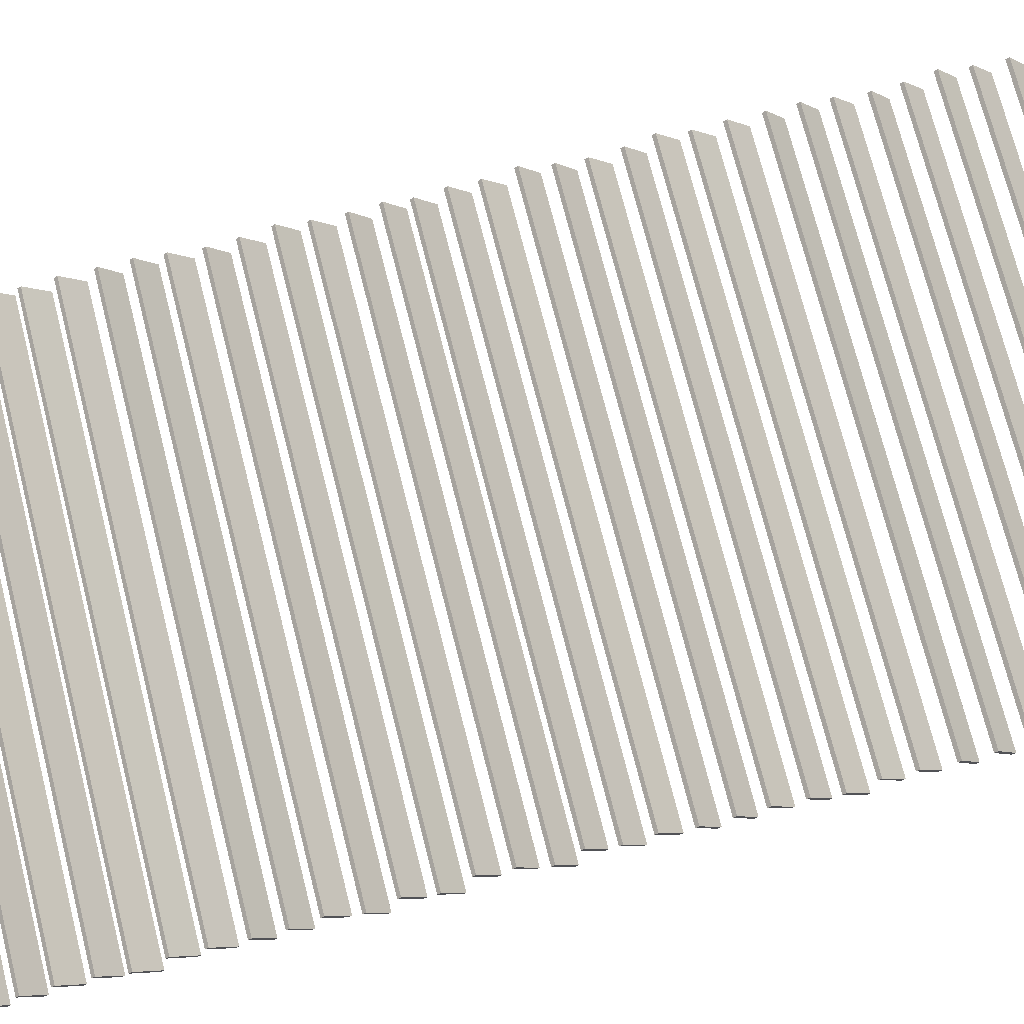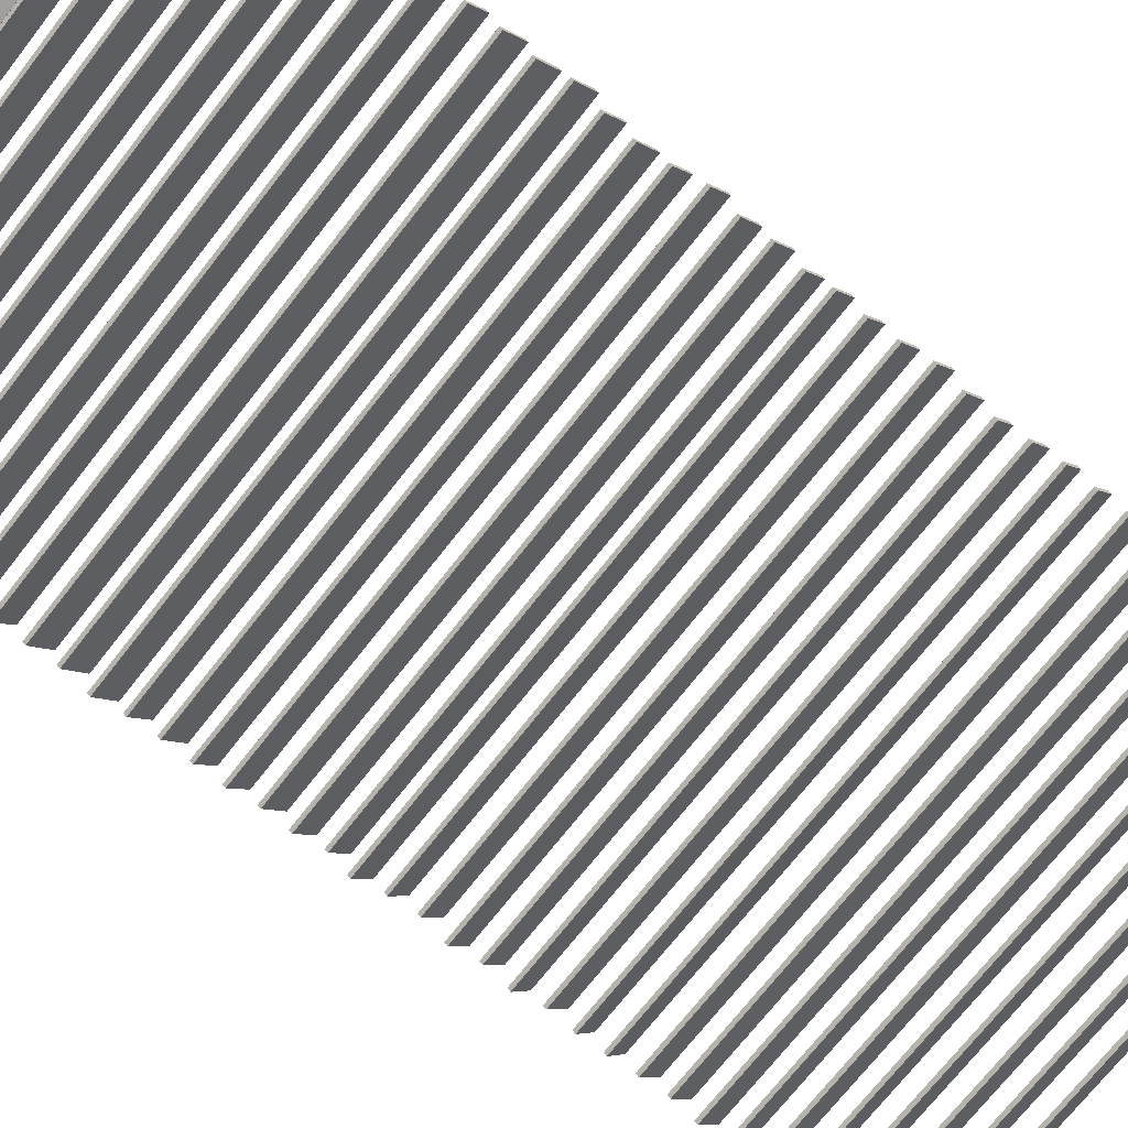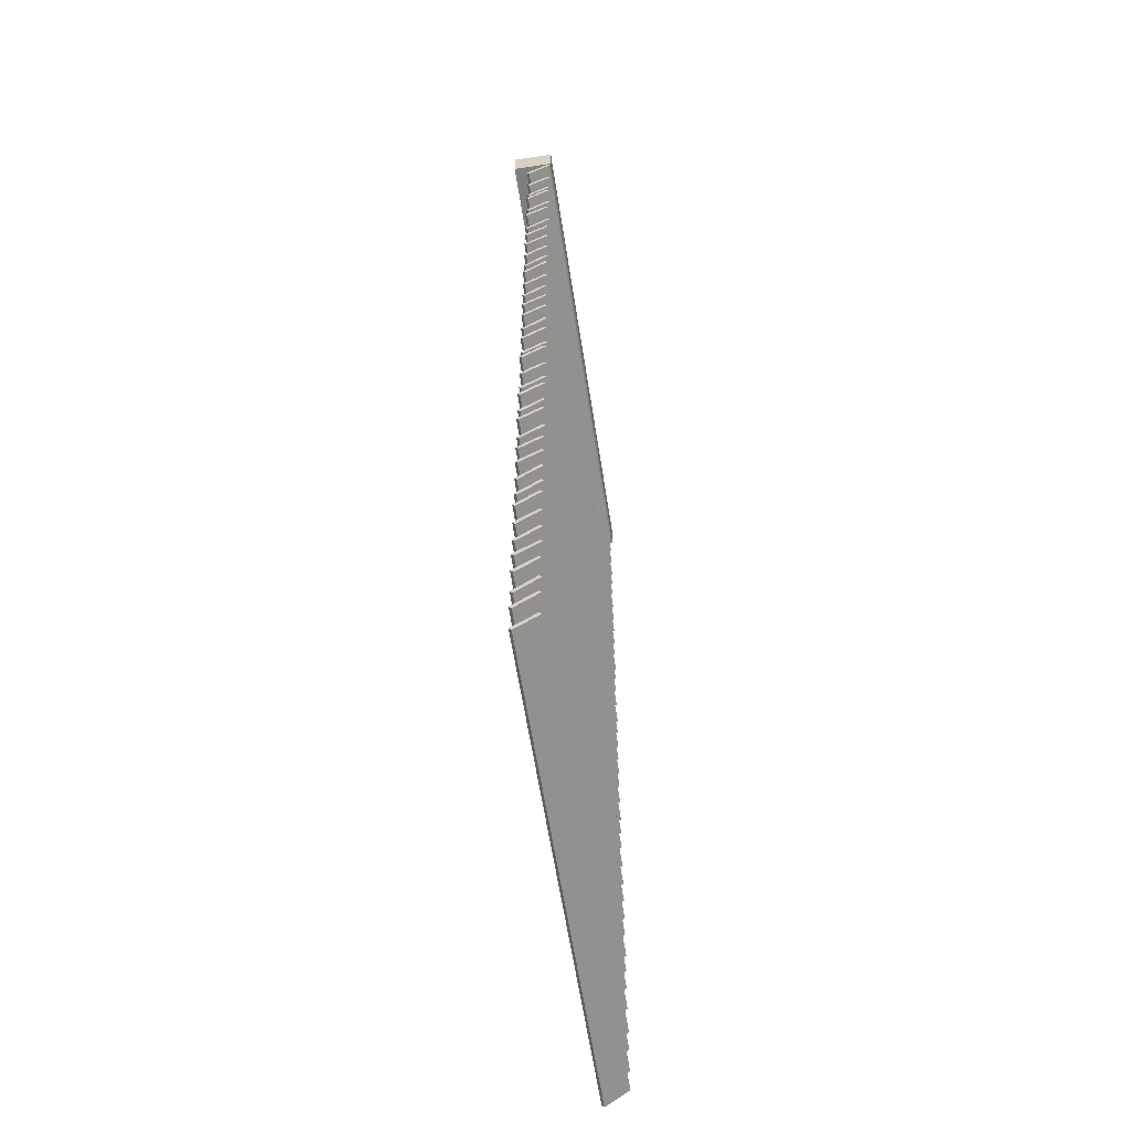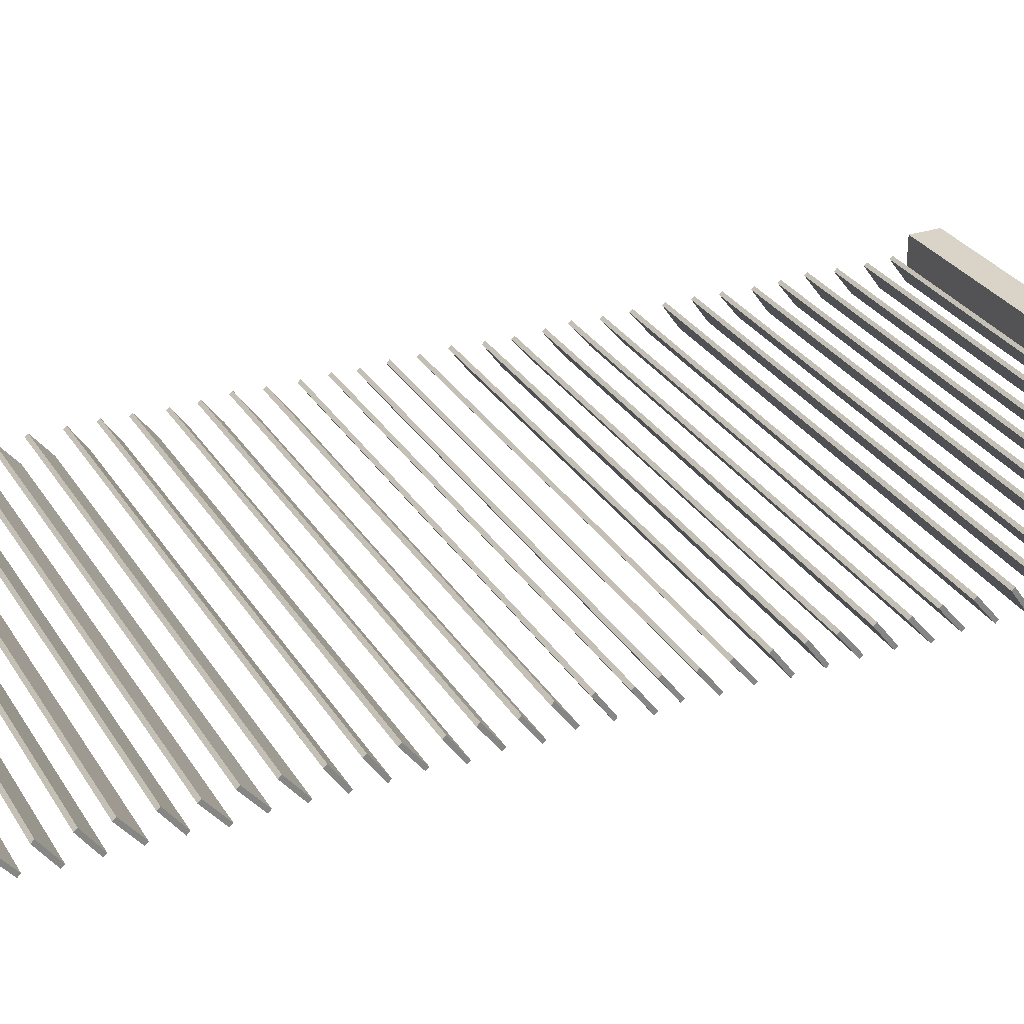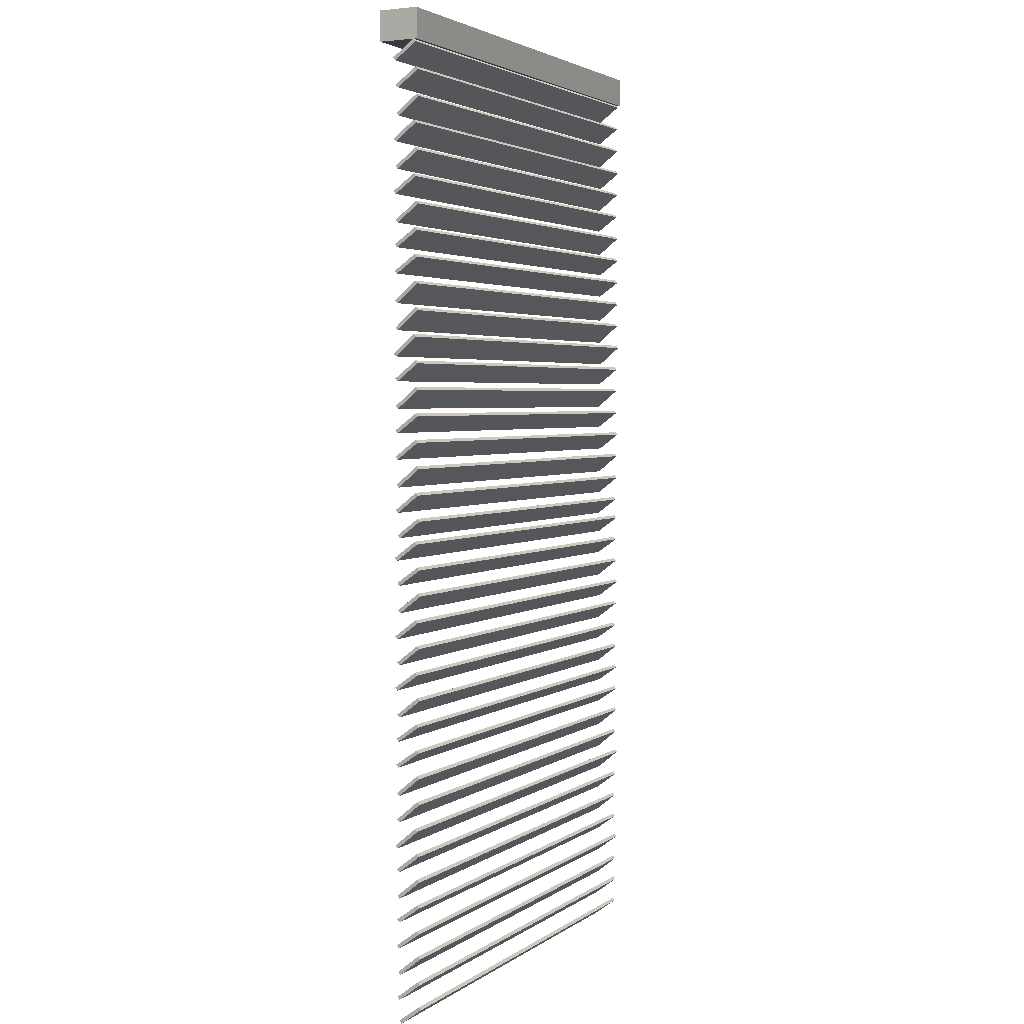
<metadata>
{"format":"obj","ext":"obj","renderer":"f3d","projection":"perspective","resolution":1024,"background":"white","views":[{"elev":72.9,"azim":75.8,"up":"+Z"},{"elev":-71.3,"azim":-127.9,"up":"+Z"},{"elev":-59.8,"azim":98.7,"up":"+Y"},{"elev":28.8,"azim":64.5,"up":"+Z"},{"elev":3.3,"azim":116.5,"up":"+Y"}]}
</metadata>
<code>
v -94.05 -201.7 3.909
v 95.22 -201.7 3.909
v -94.05 -200.6 4.852
v 95.22 -200.6 4.852
v -94.05 -194.2 -3.909
v 95.22 -194.2 -3.909
v -94.05 -195.3 -4.852
v 95.22 -195.3 -4.852
v -93.48 -211.5 3.909
v 93.39 -211.5 3.909
v -93.48 -210.4 4.852
v 93.39 -210.4 4.852
v -93.48 -204.2 -3.909
v 93.39 -204.2 -3.909
v -93.48 -205.3 -4.852
v 93.39 -205.3 -4.852
v -93.73 -222 3.909
v 92.8 -222 3.909
v -93.73 -220.9 4.852
v 92.8 -220.9 4.852
v -93.73 -214.2 -3.909
v 92.8 -214.2 -3.909
v -93.73 -215.3 -4.852
v 92.8 -215.3 -4.852
v -94.86 -231.8 3.909
v 95.05 -231.8 3.909
v -94.86 -230.7 4.852
v 95.05 -230.7 4.852
v -94.86 -224.2 -3.909
v 95.05 -224.2 -3.909
v -94.86 -225.3 -4.852
v 95.05 -225.3 -4.852
v -93.56 -242 3.909
v 93.7 -242 3.909
v -93.56 -240.9 4.852
v 93.7 -240.9 4.852
v -93.56 -234.2 -3.909
v 93.7 -234.2 -3.909
v -93.56 -235.3 -4.852
v 93.7 -235.3 -4.852
v -93.09 -251.5 3.909
v 95.33 -251.5 3.909
v -93.09 -250.4 4.852
v 95.33 -250.4 4.852
v -93.09 -244.2 -3.909
v 95.33 -244.2 -3.909
v -93.09 -245.3 -4.852
v 95.33 -245.3 -4.852
v -93.99 -262.1 3.909
v 93.64 -262.1 3.909
v -93.99 -261.1 4.852
v 93.64 -261.1 4.852
v -93.99 -254.2 -3.909
v 93.64 -254.2 -3.909
v -93.99 -255.3 -4.852
v 93.64 -255.3 -4.852
v -94.69 -271.4 3.909
v 94.53 -271.4 3.909
v -94.69 -270.3 4.852
v 94.53 -270.3 4.852
v -94.69 -264.2 -3.909
v 94.53 -264.2 -3.909
v -94.69 -265.3 -4.852
v 94.53 -265.3 -4.852
v -94.49 -281.3 3.909
v 94.6 -281.3 3.909
v -94.49 -280.3 4.852
v 94.6 -280.3 4.852
v -94.49 -274.2 -3.909
v 94.6 -274.2 -3.909
v -94.49 -275.3 -4.852
v 94.6 -275.3 -4.852
v -94.61 -292.5 3.909
v 94.24 -292.5 3.909
v -94.61 -291.4 4.852
v 94.24 -291.4 4.852
v -94.61 -284.2 -3.909
v 94.24 -284.2 -3.909
v -94.61 -285.3 -4.852
v 94.24 -285.3 -4.852
v -94.04 -302.7 3.909
v 94.07 -302.7 3.909
v -94.04 -301.6 4.852
v 94.07 -301.6 4.852
v -94.04 -294.2 -3.909
v 94.07 -294.2 -3.909
v -94.04 -295.3 -4.852
v 94.07 -295.3 -4.852
v -95.41 -312.6 3.909
v 95.52 -312.6 3.909
v -95.41 -311.5 4.852
v 95.52 -311.5 4.852
v -95.41 -304.2 -3.909
v 95.52 -304.2 -3.909
v -95.41 -305.3 -4.852
v 95.52 -305.3 -4.852
v -93.77 -322 3.909
v 94.37 -322 3.909
v -93.77 -320.9 4.852
v 94.37 -320.9 4.852
v -93.77 -314.2 -3.909
v 94.37 -314.2 -3.909
v -93.77 -315.3 -4.852
v 94.37 -315.3 -4.852
v -93.03 -332.4 3.909
v 94.11 -332.4 3.909
v -93.03 -331.3 4.852
v 94.11 -331.3 4.852
v -93.03 -324.2 -3.909
v 94.11 -324.2 -3.909
v -93.03 -325.3 -4.852
v 94.11 -325.3 -4.852
v -93.64 -341.7 3.909
v 94.42 -341.7 3.909
v -93.64 -340.6 4.852
v 94.42 -340.6 4.852
v -93.64 -334.2 -3.909
v 94.42 -334.2 -3.909
v -93.64 -335.3 -4.852
v 94.42 -335.3 -4.852
v -95.26 -351.8 3.909
v 94.6 -351.8 3.909
v -95.26 -350.7 4.852
v 94.6 -350.7 4.852
v -95.26 -344.2 -3.909
v 94.6 -344.2 -3.909
v -95.26 -345.3 -4.852
v 94.6 -345.3 -4.852
v -94 -362.4 3.909
v 93.74 -362.4 3.909
v -94 -361.3 4.852
v 93.74 -361.3 4.852
v -94 -354.2 -3.909
v 93.74 -354.2 -3.909
v -94 -355.3 -4.852
v 93.74 -355.3 -4.852
v -94.2 -372 3.909
v 94.37 -372 3.909
v -94.2 -371 4.852
v 94.37 -371 4.852
v -94.2 -364.2 -3.909
v 94.37 -364.2 -3.909
v -94.2 -365.3 -4.852
v 94.37 -365.3 -4.852
v -93.22 -381.8 3.909
v 93.05 -381.8 3.909
v -93.22 -380.7 4.852
v 93.05 -380.7 4.852
v -93.22 -374.2 -3.909
v 93.05 -374.2 -3.909
v -93.22 -375.3 -4.852
v 93.05 -375.3 -4.852
v -95.55 -5.818 -5.457
v 95.55 -5.818 -5.457
v -95.55 -5.818 10.3
v 95.55 -5.818 10.3
v -95.55 5.818 10.3
v 95.55 5.818 10.3
v -95.55 5.818 -5.457
v 95.55 5.818 -5.457
v -94.05 -13.18 3.909
v 95.22 -13.18 3.909
v -94.05 -12.1 4.852
v 95.22 -12.1 4.852
v -94.05 -5.632 -3.909
v 95.22 -5.632 -3.909
v -94.05 -6.711 -4.852
v 95.22 -6.711 -4.852
v -93.48 -22.94 3.909
v 93.39 -22.94 3.909
v -93.48 -21.86 4.852
v 93.39 -21.86 4.852
v -93.48 -15.63 -3.909
v 93.39 -15.63 -3.909
v -93.48 -16.71 -4.852
v 93.39 -16.71 -4.852
v -93.73 -33.47 3.909
v 92.8 -33.47 3.909
v -93.73 -32.39 4.852
v 92.8 -32.39 4.852
v -93.73 -25.63 -3.909
v 92.8 -25.63 -3.909
v -93.73 -26.71 -4.852
v 92.8 -26.71 -4.852
v -94.86 -43.28 3.909
v 95.05 -43.28 3.909
v -94.86 -42.2 4.852
v 95.05 -42.2 4.852
v -94.86 -35.63 -3.909
v 95.05 -35.63 -3.909
v -94.86 -36.71 -4.852
v 95.05 -36.71 -4.852
v -93.56 -53.45 3.909
v 93.7 -53.45 3.909
v -93.56 -52.37 4.852
v 93.7 -52.37 4.852
v -93.56 -45.63 -3.909
v 93.7 -45.63 -3.909
v -93.56 -46.71 -4.852
v 93.7 -46.71 -4.852
v -93.09 -62.97 3.909
v 95.33 -62.97 3.909
v -93.09 -61.89 4.852
v 95.33 -61.89 4.852
v -93.09 -55.63 -3.909
v 95.33 -55.63 -3.909
v -93.09 -56.71 -4.852
v 95.33 -56.71 -4.852
v -93.99 -73.59 3.909
v 93.64 -73.59 3.909
v -93.99 -72.51 4.852
v 93.64 -72.51 4.852
v -93.99 -65.63 -3.909
v 93.64 -65.63 -3.909
v -93.99 -66.71 -4.852
v 93.64 -66.71 -4.852
v -94.69 -82.89 3.909
v 94.53 -82.89 3.909
v -94.69 -81.81 4.852
v 94.53 -81.81 4.852
v -94.69 -75.63 -3.909
v 94.53 -75.63 -3.909
v -94.69 -76.71 -4.852
v 94.53 -76.71 -4.852
v -94.49 -92.8 3.909
v 94.6 -92.8 3.909
v -94.49 -91.72 4.852
v 94.6 -91.72 4.852
v -94.49 -85.63 -3.909
v 94.6 -85.63 -3.909
v -94.49 -86.71 -4.852
v 94.6 -86.71 -4.852
v -94.61 -103.9 3.909
v 94.24 -103.9 3.909
v -94.61 -102.9 4.852
v 94.24 -102.9 4.852
v -94.61 -95.63 -3.909
v 94.24 -95.63 -3.909
v -94.61 -96.71 -4.852
v 94.24 -96.71 -4.852
v -94.04 -114.1 3.909
v 94.07 -114.1 3.909
v -94.04 -113.1 4.852
v 94.07 -113.1 4.852
v -94.04 -105.6 -3.909
v 94.07 -105.6 -3.909
v -94.04 -106.7 -4.852
v 94.07 -106.7 -4.852
v -95.41 -124.1 3.909
v 95.52 -124.1 3.909
v -95.41 -123 4.852
v 95.52 -123 4.852
v -95.41 -115.6 -3.909
v 95.52 -115.6 -3.909
v -95.41 -116.7 -4.852
v 95.52 -116.7 -4.852
v -93.77 -133.5 3.909
v 94.37 -133.5 3.909
v -93.77 -132.4 4.852
v 94.37 -132.4 4.852
v -93.77 -125.6 -3.909
v 94.37 -125.6 -3.909
v -93.77 -126.7 -4.852
v 94.37 -126.7 -4.852
v -93.03 -143.9 3.909
v 94.11 -143.9 3.909
v -93.03 -142.8 4.852
v 94.11 -142.8 4.852
v -93.03 -135.6 -3.909
v 94.11 -135.6 -3.909
v -93.03 -136.7 -4.852
v 94.11 -136.7 -4.852
v -93.64 -153.1 3.909
v 94.42 -153.1 3.909
v -93.64 -152 4.852
v 94.42 -152 4.852
v -93.64 -145.6 -3.909
v 94.42 -145.6 -3.909
v -93.64 -146.7 -4.852
v 94.42 -146.7 -4.852
v -95.26 -163.2 3.909
v 94.6 -163.2 3.909
v -95.26 -162.1 4.852
v 94.6 -162.1 4.852
v -95.26 -155.6 -3.909
v 94.6 -155.6 -3.909
v -95.26 -156.7 -4.852
v 94.6 -156.7 -4.852
v -94 -173.9 3.909
v 93.74 -173.9 3.909
v -94 -172.8 4.852
v 93.74 -172.8 4.852
v -94 -165.6 -3.909
v 93.74 -165.6 -3.909
v -94 -166.7 -4.852
v 93.74 -166.7 -4.852
v -94.2 -183.5 3.909
v 94.37 -183.5 3.909
v -94.2 -182.4 4.852
v 94.37 -182.4 4.852
v -94.2 -175.6 -3.909
v 94.37 -175.6 -3.909
v -94.2 -176.7 -4.852
v 94.37 -176.7 -4.852
v -93.22 -193.2 3.909
v 93.05 -193.2 3.909
v -93.22 -192.1 4.852
v 93.05 -192.1 4.852
v -93.22 -185.6 -3.909
v 93.05 -185.6 -3.909
v -93.22 -186.7 -4.852
v 93.05 -186.7 -4.852
f 1 2 4 3
f 3 4 6 5
f 5 6 8 7
f 7 8 2 1
f 2 8 6 4
f 7 1 3 5
f 9 10 12 11
f 11 12 14 13
f 13 14 16 15
f 15 16 10 9
f 10 16 14 12
f 15 9 11 13
f 17 18 20 19
f 19 20 22 21
f 21 22 24 23
f 23 24 18 17
f 18 24 22 20
f 23 17 19 21
f 25 26 28 27
f 27 28 30 29
f 29 30 32 31
f 31 32 26 25
f 26 32 30 28
f 31 25 27 29
f 33 34 36 35
f 35 36 38 37
f 37 38 40 39
f 39 40 34 33
f 34 40 38 36
f 39 33 35 37
f 41 42 44 43
f 43 44 46 45
f 45 46 48 47
f 47 48 42 41
f 42 48 46 44
f 47 41 43 45
f 49 50 52 51
f 51 52 54 53
f 53 54 56 55
f 55 56 50 49
f 50 56 54 52
f 55 49 51 53
f 57 58 60 59
f 59 60 62 61
f 61 62 64 63
f 63 64 58 57
f 58 64 62 60
f 63 57 59 61
f 65 66 68 67
f 67 68 70 69
f 69 70 72 71
f 71 72 66 65
f 66 72 70 68
f 71 65 67 69
f 73 74 76 75
f 75 76 78 77
f 77 78 80 79
f 79 80 74 73
f 74 80 78 76
f 79 73 75 77
f 81 82 84 83
f 83 84 86 85
f 85 86 88 87
f 87 88 82 81
f 82 88 86 84
f 87 81 83 85
f 89 90 92 91
f 91 92 94 93
f 93 94 96 95
f 95 96 90 89
f 90 96 94 92
f 95 89 91 93
f 97 98 100 99
f 99 100 102 101
f 101 102 104 103
f 103 104 98 97
f 98 104 102 100
f 103 97 99 101
f 105 106 108 107
f 107 108 110 109
f 109 110 112 111
f 111 112 106 105
f 106 112 110 108
f 111 105 107 109
f 113 114 116 115
f 115 116 118 117
f 117 118 120 119
f 119 120 114 113
f 114 120 118 116
f 119 113 115 117
f 121 122 124 123
f 123 124 126 125
f 125 126 128 127
f 127 128 122 121
f 122 128 126 124
f 127 121 123 125
f 129 130 132 131
f 131 132 134 133
f 133 134 136 135
f 135 136 130 129
f 130 136 134 132
f 135 129 131 133
f 137 138 140 139
f 139 140 142 141
f 141 142 144 143
f 143 144 138 137
f 138 144 142 140
f 143 137 139 141
f 145 146 148 147
f 147 148 150 149
f 149 150 152 151
f 151 152 146 145
f 146 152 150 148
f 151 145 147 149
f 153 154 156 155
f 155 156 158 157
f 157 158 160 159
f 159 160 154 153
f 154 160 158 156
f 159 153 155 157
f 161 162 164 163
f 163 164 166 165
f 165 166 168 167
f 167 168 162 161
f 162 168 166 164
f 167 161 163 165
f 169 170 172 171
f 171 172 174 173
f 173 174 176 175
f 175 176 170 169
f 170 176 174 172
f 175 169 171 173
f 177 178 180 179
f 179 180 182 181
f 181 182 184 183
f 183 184 178 177
f 178 184 182 180
f 183 177 179 181
f 185 186 188 187
f 187 188 190 189
f 189 190 192 191
f 191 192 186 185
f 186 192 190 188
f 191 185 187 189
f 193 194 196 195
f 195 196 198 197
f 197 198 200 199
f 199 200 194 193
f 194 200 198 196
f 199 193 195 197
f 201 202 204 203
f 203 204 206 205
f 205 206 208 207
f 207 208 202 201
f 202 208 206 204
f 207 201 203 205
f 209 210 212 211
f 211 212 214 213
f 213 214 216 215
f 215 216 210 209
f 210 216 214 212
f 215 209 211 213
f 217 218 220 219
f 219 220 222 221
f 221 222 224 223
f 223 224 218 217
f 218 224 222 220
f 223 217 219 221
f 225 226 228 227
f 227 228 230 229
f 229 230 232 231
f 231 232 226 225
f 226 232 230 228
f 231 225 227 229
f 233 234 236 235
f 235 236 238 237
f 237 238 240 239
f 239 240 234 233
f 234 240 238 236
f 239 233 235 237
f 241 242 244 243
f 243 244 246 245
f 245 246 248 247
f 247 248 242 241
f 242 248 246 244
f 247 241 243 245
f 249 250 252 251
f 251 252 254 253
f 253 254 256 255
f 255 256 250 249
f 250 256 254 252
f 255 249 251 253
f 257 258 260 259
f 259 260 262 261
f 261 262 264 263
f 263 264 258 257
f 258 264 262 260
f 263 257 259 261
f 265 266 268 267
f 267 268 270 269
f 269 270 272 271
f 271 272 266 265
f 266 272 270 268
f 271 265 267 269
f 273 274 276 275
f 275 276 278 277
f 277 278 280 279
f 279 280 274 273
f 274 280 278 276
f 279 273 275 277
f 281 282 284 283
f 283 284 286 285
f 285 286 288 287
f 287 288 282 281
f 282 288 286 284
f 287 281 283 285
f 289 290 292 291
f 291 292 294 293
f 293 294 296 295
f 295 296 290 289
f 290 296 294 292
f 295 289 291 293
f 297 298 300 299
f 299 300 302 301
f 301 302 304 303
f 303 304 298 297
f 298 304 302 300
f 303 297 299 301
f 305 306 308 307
f 307 308 310 309
f 309 310 312 311
f 311 312 306 305
f 306 312 310 308
f 311 305 307 309

</code>
